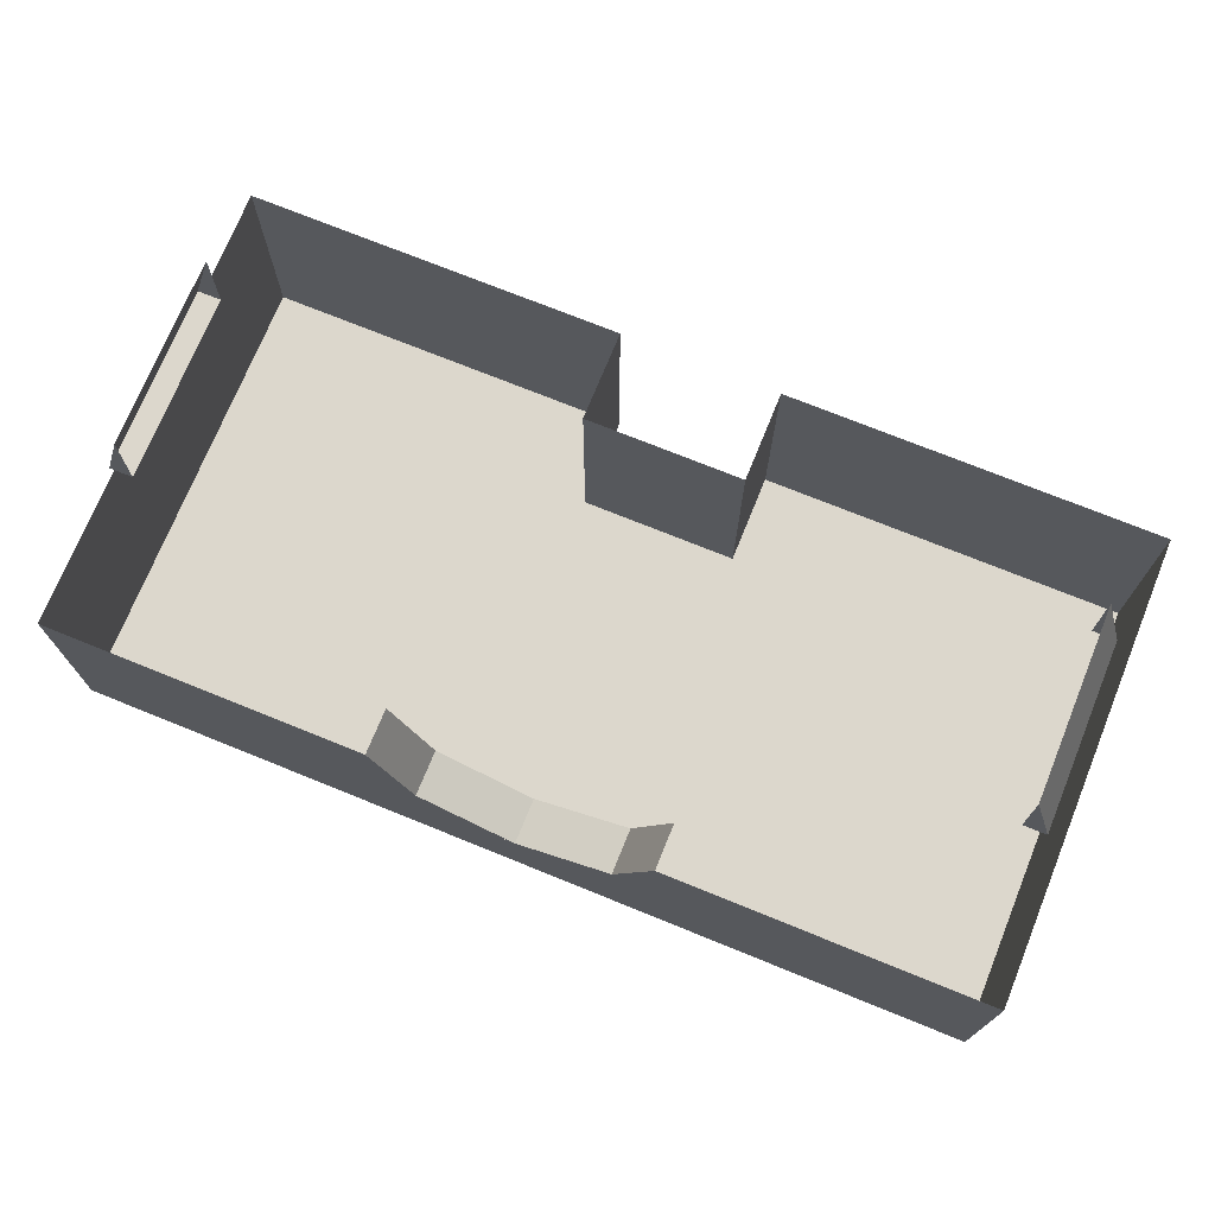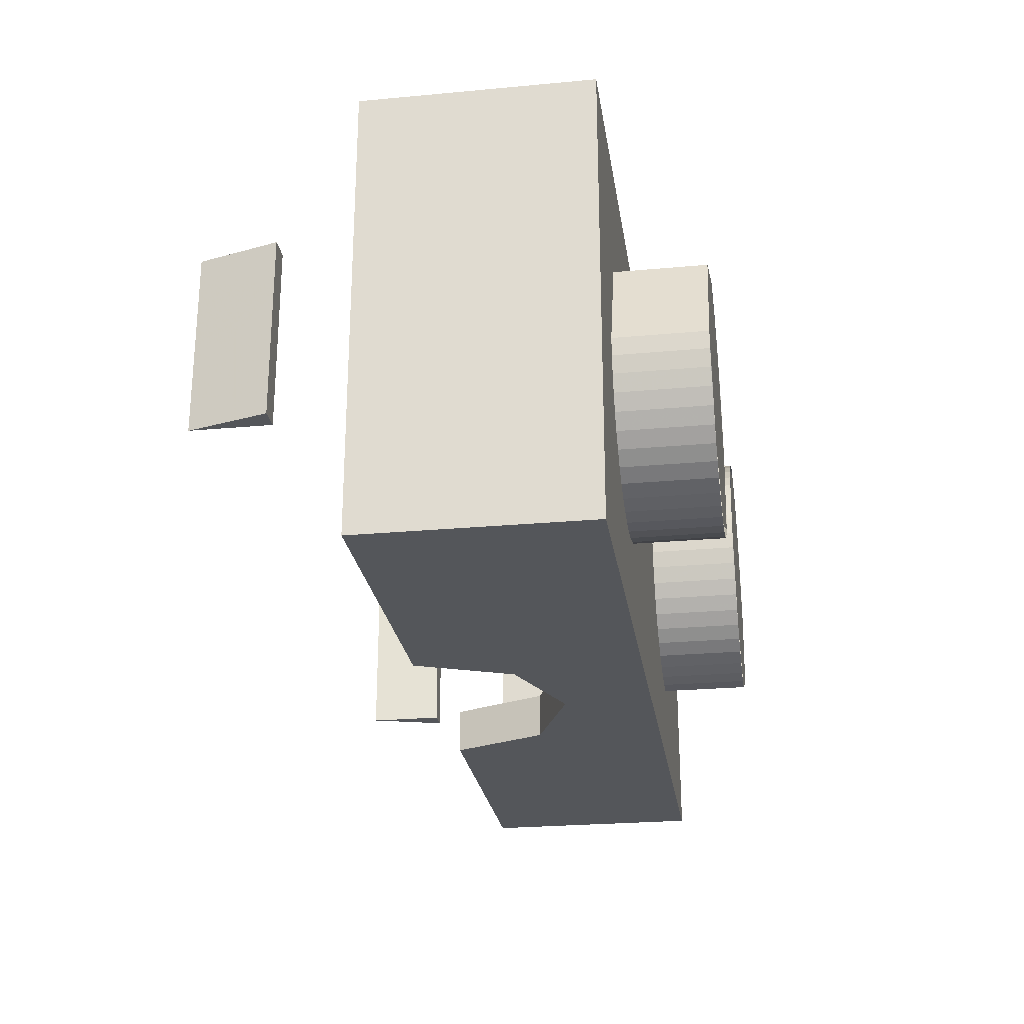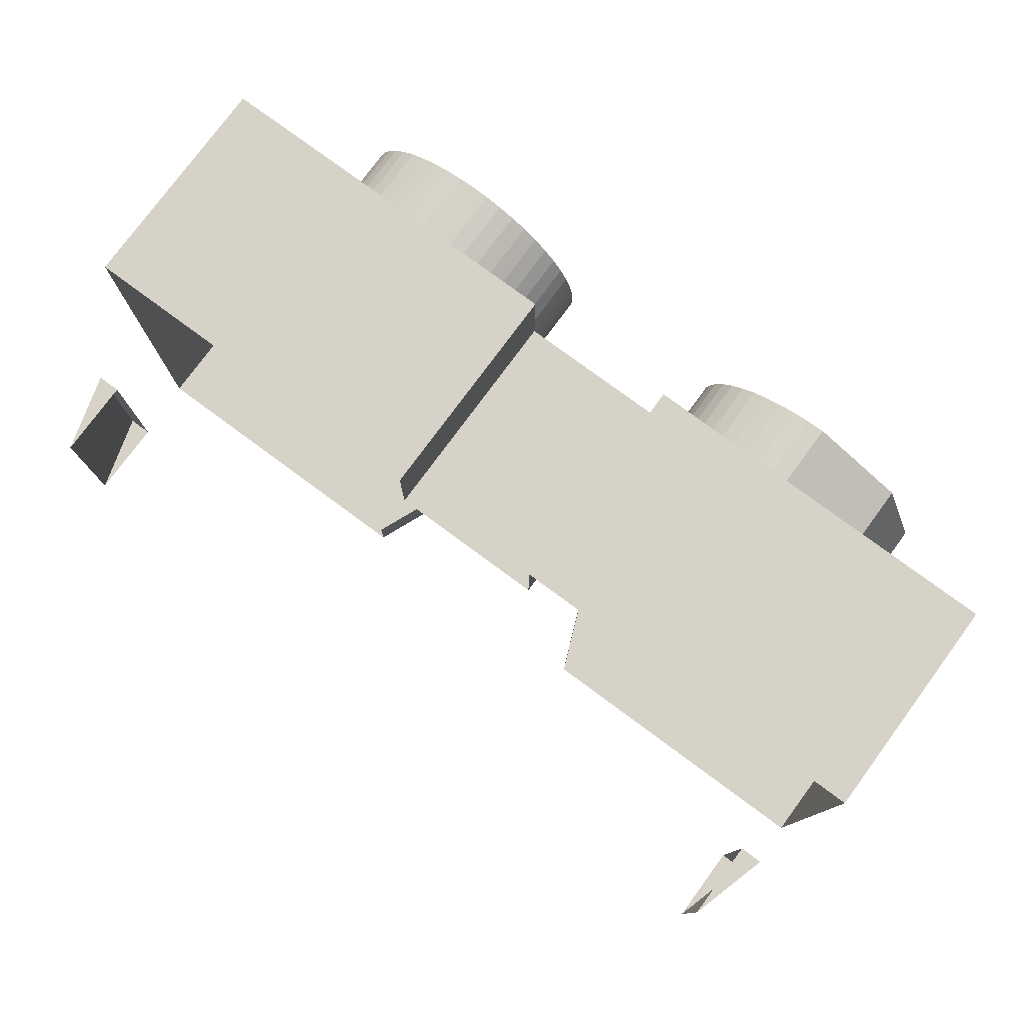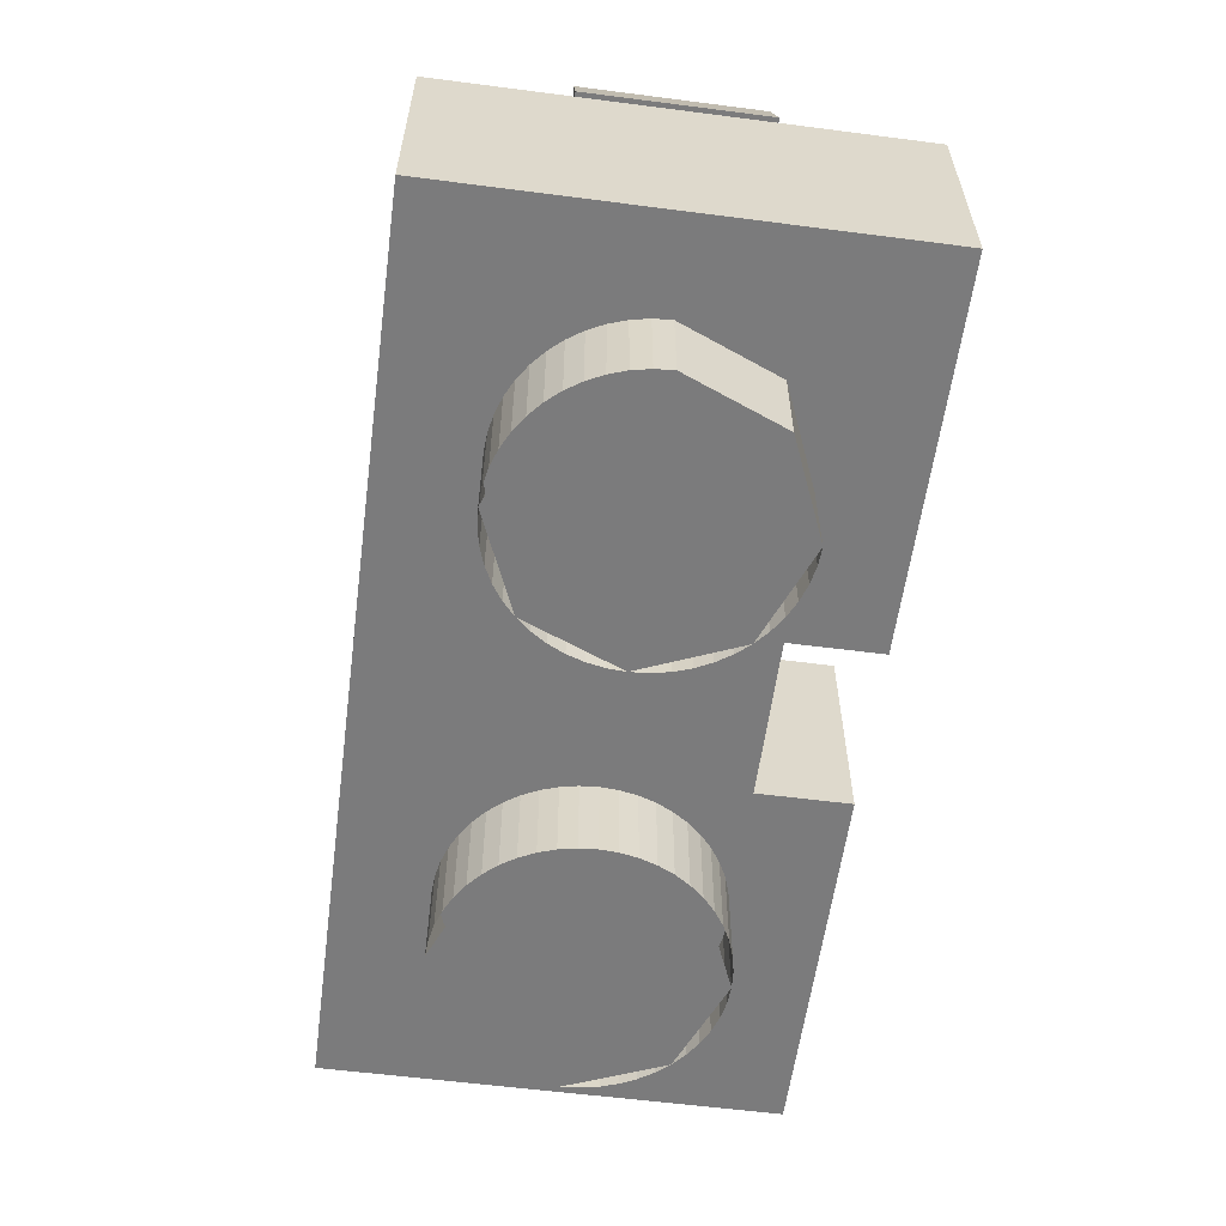
<metadata>
{"format":"obj","ext":"obj","renderer":"f3d","projection":"perspective","resolution":1024,"background":"white","views":[{"elev":72.9,"azim":-157.9,"up":"+Y"},{"elev":-25.1,"azim":-81.5,"up":"+Z"},{"elev":77.9,"azim":-143.6,"up":"+Z"},{"elev":-58.5,"azim":-97.6,"up":"+Y"}]}
</metadata>
<code>
v -0.9 0.675 0.2
v -0.95 0.675 0.2
v -0.95 0.675 -0.2
v -0.9 0.675 -0.2
v -0.95 0.675 0.2
v -0.9 0.85 0.2
v -0.9 0.85 -0.2
v -0.95 0.675 -0.2
v -0.95 0.675 0.2
v -0.9 0.675 0.2
v -0.9 0.85 0.2
v -0.9 0.85 -0.2
v -0.9 0.675 -0.2
v -0.95 0.675 -0.2
v 0.9 0.675 0.2
v 0.95 0.675 0.2
v 0.95 0.675 -0.2
v 0.9 0.675 -0.2
v 0.95 0.675 0.2
v 0.9 0.85 0.2
v 0.9 0.85 -0.2
v 0.95 0.675 -0.2
v 0.95 0.675 0.2
v 0.9 0.675 0.2
v 0.9 0.85 0.2
v 0.9 0.85 -0.2
v 0.9 0.675 -0.2
v 0.95 0.675 -0.2
v -0.2121 0.2879 -0.5
v -0.3 0.5 -0.5
v -0.3 0.5 -0.4
v -0.2121 0.2879 -0.4
v 0 0.2 -0.5
v -0.2121 0.2879 -0.5
v -0.2121 0.2879 -0.4
v 0 0.2 -0.4
v 0.2121 0.2879 -0.5
v 0 0.2 -0.5
v 0 0.2 -0.4
v 0.2121 0.2879 -0.4
v 0.3 0.5 -0.5
v 0.2121 0.2879 -0.5
v 0.2121 0.2879 -0.4
v 0.3 0.5 -0.4
v -0.3 0.2 -0.5
v -0.2121 0.2879 -0.5
v -0.3 0.5 -0.5
v -0.3 0.2 -0.5
v 0 0.2 -0.5
v -0.2121 0.2879 -0.5
v 0.3 0.2 -0.5
v 0.2121 0.2879 -0.5
v 0 0.2 -0.5
v 0.3 0.2 -0.5
v 0.3 0.5 -0.5
v 0.2121 0.2879 -0.5
v 0.3 0.2 -0.5
v 0.3 0.5 -0.5
v 1 0.5 -0.5
v 1 0 -0.5
v -1 0.5 -0.5
v -0.3 0.5 -0.5
v -0.3 0.2 -0.5
v -1 0 -0.5
v -1 0 -0.5
v -0.3 0.2 -0.5
v 0.3 0.2 -0.5
v 1 0 -0.5
v 1 0 0.5
v 1 0 -0.5
v 1 0.5 -0.5
v 1 0.5 0.5
v 1 0 0.5
v 1 0.5 0.5
v 0.175 0.5 0.5
v 0.175 0 0.5
v -1 0.5 0.5
v -1 0.5 -0.5
v -1 0 -0.5
v -1 0 0.5
v -1 0.5 0.5
v -1 0 0.5
v -0.175 0 0.5
v -0.175 0.5 0.5
v 0.175 0 0.3
v -0.175 0 0.3
v -0.175 0.5 0.3
v 0.175 0.5 0.3
v -0.175 0 0.3
v -0.175 0 0.5
v -0.175 0.5 0.5
v -0.175 0.5 0.3
v 0.175 0.5 0.3
v 0.175 0.5 0.5
v 0.175 0 0.5
v 0.175 0 0.3
v 1 0 0.5
v 0.175 0 0.5
v 0.175 0 0.3
v 1 0 -0.5
v 0.175 0 0.3
v -0.175 0 0.3
v -1 0 -0.5
v 1 0 -0.5
v -1 0 -0.5
v -0.175 0 0.3
v -0.175 0 0.5
v -1 0 0.5
v 0.5 -0.2 0
v 0.8 -0.2 0
v 0.7121 -0.2 0.2121
v 0.5 -0.2 0
v 0.7121 -0.2 0.2121
v 0.5 -0.2 0.3
v 0.5 -0.2 0
v 0.5 -0.2 0.3
v 0.2879 -0.2 0.2121
v 0.5 -0.2 0
v 0.2879 -0.2 0.2121
v 0.2 -0.2 0
v 0.5 -0.2 0
v 0.2 -0.2 0
v 0.2879 -0.2 -0.2121
v 0.5 -0.2 0
v 0.2879 -0.2 -0.2121
v 0.5 -0.2 -0.3
v 0.7974 -0.2 0.03915
v 0.8 -0.2 0
v 0.8 0 0
v 0.7974 0 0.03915
v 0.7898 -0.2 0.07764
v 0.7974 -0.2 0.03915
v 0.7974 0 0.03915
v 0.7898 0 0.07764
v 0.7772 -0.2 0.1148
v 0.7898 -0.2 0.07764
v 0.7898 0 0.07764
v 0.7772 0 0.1148
v 0.7598 -0.2 0.15
v 0.7772 -0.2 0.1148
v 0.7772 0 0.1148
v 0.7598 0 0.15
v 0.738 -0.2 0.1826
v 0.7598 -0.2 0.15
v 0.7598 0 0.15
v 0.738 0 0.1826
v 0.7121 -0.2 0.2121
v 0.738 -0.2 0.1826
v 0.738 0 0.1826
v 0.7121 0 0.2121
v 0.6826 -0.2 0.238
v 0.7121 -0.2 0.2121
v 0.7121 0 0.2121
v 0.6826 0 0.238
v 0.65 -0.2 0.2598
v 0.6826 -0.2 0.238
v 0.6826 0 0.238
v 0.65 0 0.2598
v 0.6148 -0.2 0.2772
v 0.65 -0.2 0.2598
v 0.65 0 0.2598
v 0.6148 0 0.2772
v 0.5776 -0.2 0.2898
v 0.6148 -0.2 0.2772
v 0.6148 0 0.2772
v 0.5776 0 0.2898
v 0.5392 -0.2 0.2974
v 0.5776 -0.2 0.2898
v 0.5776 0 0.2898
v 0.5392 0 0.2974
v 0.5 -0.2 0.3
v 0.5392 -0.2 0.2974
v 0.5392 0 0.2974
v 0.5 0 0.3
v 0.4608 -0.2 0.2974
v 0.5 -0.2 0.3
v 0.5 0 0.3
v 0.4608 0 0.2974
v 0.4224 -0.2 0.2898
v 0.4608 -0.2 0.2974
v 0.4608 0 0.2974
v 0.4224 0 0.2898
v 0.3852 -0.2 0.2772
v 0.4224 -0.2 0.2898
v 0.4224 0 0.2898
v 0.3852 0 0.2772
v 0.35 -0.2 0.2598
v 0.3852 -0.2 0.2772
v 0.3852 0 0.2772
v 0.35 0 0.2598
v 0.3174 -0.2 0.238
v 0.35 -0.2 0.2598
v 0.35 0 0.2598
v 0.3174 0 0.238
v 0.2879 -0.2 0.2121
v 0.3174 -0.2 0.238
v 0.3174 0 0.238
v 0.2879 0 0.2121
v 0.262 -0.2 0.1826
v 0.2879 -0.2 0.2121
v 0.2879 0 0.2121
v 0.262 0 0.1826
v 0.2402 -0.2 0.15
v 0.262 -0.2 0.1826
v 0.262 0 0.1826
v 0.2402 0 0.15
v 0.2228 -0.2 0.1148
v 0.2402 -0.2 0.15
v 0.2402 0 0.15
v 0.2228 0 0.1148
v 0.2102 -0.2 0.07764
v 0.2228 -0.2 0.1148
v 0.2228 0 0.1148
v 0.2102 0 0.07764
v 0.2026 -0.2 0.03915
v 0.2102 -0.2 0.07764
v 0.2102 0 0.07764
v 0.2026 0 0.03915
v 0.2 -0.2 0
v 0.2026 -0.2 0.03915
v 0.2026 0 0.03915
v 0.2 0 0
v 0.2026 -0.2 -0.03915
v 0.2 -0.2 0
v 0.2 0 0
v 0.2026 0 -0.03915
v 0.2102 -0.2 -0.07764
v 0.2026 -0.2 -0.03915
v 0.2026 0 -0.03915
v 0.2102 0 -0.07764
v 0.2228 -0.2 -0.1148
v 0.2102 -0.2 -0.07764
v 0.2102 0 -0.07764
v 0.2228 0 -0.1148
v 0.2402 -0.2 -0.15
v 0.2228 -0.2 -0.1148
v 0.2228 0 -0.1148
v 0.2402 0 -0.15
v 0.262 -0.2 -0.1826
v 0.2402 -0.2 -0.15
v 0.2402 0 -0.15
v 0.262 0 -0.1826
v 0.2879 -0.2 -0.2121
v 0.262 -0.2 -0.1826
v 0.262 0 -0.1826
v 0.2879 0 -0.2121
v 0.3174 -0.2 -0.238
v 0.2879 -0.2 -0.2121
v 0.2879 0 -0.2121
v 0.3174 0 -0.238
v 0.35 -0.2 -0.2598
v 0.3174 -0.2 -0.238
v 0.3174 0 -0.238
v 0.35 0 -0.2598
v 0.3852 -0.2 -0.2772
v 0.35 -0.2 -0.2598
v 0.35 0 -0.2598
v 0.3852 0 -0.2772
v 0.4224 -0.2 -0.2898
v 0.3852 -0.2 -0.2772
v 0.3852 0 -0.2772
v 0.4224 0 -0.2898
v 0.4608 -0.2 -0.2974
v 0.4224 -0.2 -0.2898
v 0.4224 0 -0.2898
v 0.4608 0 -0.2974
v 0.5 -0.2 -0.3
v 0.4608 -0.2 -0.2974
v 0.4608 0 -0.2974
v 0.5 0 -0.3
v 0.5 -0.2 0
v 0.5 -0.2 -0.3
v 0.7121 -0.2 -0.2121
v 0.5 -0.2 0
v 0.7121 -0.2 -0.2121
v 0.8 -0.2 0
v 0.7121 -0.2 -0.2121
v 0.5 -0.2 -0.3
v 0.5 -0.15 -0.3
v 0.7121 -0.15 -0.2121
v 0.8 -0.2 0
v 0.7121 -0.2 -0.2121
v 0.7121 -0.15 -0.2121
v 0.8 -0.15 0
v 0.7121 0 -0.2121
v 0.5 0 -0.3
v 0.5 -0.15 -0.3
v 0.7121 -0.15 -0.2121
v 0.8 0 0
v 0.7121 0 -0.2121
v 0.7121 -0.15 -0.2121
v 0.8 -0.15 0
v -0.5 -0.2 0
v -0.8 -0.2 0
v -0.7121 -0.2 -0.2121
v -0.5 -0.2 0
v -0.7121 -0.2 -0.2121
v -0.5 -0.2 -0.3
v -0.5 -0.2 0
v -0.5 -0.2 -0.3
v -0.2879 -0.2 -0.2121
v -0.5 -0.2 0
v -0.2879 -0.2 -0.2121
v -0.2 -0.2 0
v -0.5 -0.2 0
v -0.2 -0.2 0
v -0.2879 -0.2 0.2121
v -0.5 -0.2 0
v -0.2879 -0.2 0.2121
v -0.5 -0.2 0.3
v -0.7974 -0.2 -0.03915
v -0.8 -0.2 0
v -0.8 0 0
v -0.7974 0 -0.03915
v -0.7898 -0.2 -0.07764
v -0.7974 -0.2 -0.03915
v -0.7974 0 -0.03915
v -0.7898 0 -0.07764
v -0.7772 -0.2 -0.1148
v -0.7898 -0.2 -0.07764
v -0.7898 0 -0.07764
v -0.7772 0 -0.1148
v -0.7598 -0.2 -0.15
v -0.7772 -0.2 -0.1148
v -0.7772 0 -0.1148
v -0.7598 0 -0.15
v -0.738 -0.2 -0.1826
v -0.7598 -0.2 -0.15
v -0.7598 0 -0.15
v -0.738 0 -0.1826
v -0.7121 -0.2 -0.2121
v -0.738 -0.2 -0.1826
v -0.738 0 -0.1826
v -0.7121 0 -0.2121
v -0.6826 -0.2 -0.238
v -0.7121 -0.2 -0.2121
v -0.7121 0 -0.2121
v -0.6826 0 -0.238
v -0.65 -0.2 -0.2598
v -0.6826 -0.2 -0.238
v -0.6826 0 -0.238
v -0.65 0 -0.2598
v -0.6148 -0.2 -0.2772
v -0.65 -0.2 -0.2598
v -0.65 0 -0.2598
v -0.6148 0 -0.2772
v -0.5776 -0.2 -0.2898
v -0.6148 -0.2 -0.2772
v -0.6148 0 -0.2772
v -0.5776 0 -0.2898
v -0.5392 -0.2 -0.2974
v -0.5776 -0.2 -0.2898
v -0.5776 0 -0.2898
v -0.5392 0 -0.2974
v -0.5 -0.2 -0.3
v -0.5392 -0.2 -0.2974
v -0.5392 0 -0.2974
v -0.5 0 -0.3
v -0.4608 -0.2 -0.2974
v -0.5 -0.2 -0.3
v -0.5 0 -0.3
v -0.4608 0 -0.2974
v -0.4224 -0.2 -0.2898
v -0.4608 -0.2 -0.2974
v -0.4608 0 -0.2974
v -0.4224 0 -0.2898
v -0.3852 -0.2 -0.2772
v -0.4224 -0.2 -0.2898
v -0.4224 0 -0.2898
v -0.3852 0 -0.2772
v -0.35 -0.2 -0.2598
v -0.3852 -0.2 -0.2772
v -0.3852 0 -0.2772
v -0.35 0 -0.2598
v -0.3174 -0.2 -0.238
v -0.35 -0.2 -0.2598
v -0.35 0 -0.2598
v -0.3174 0 -0.238
v -0.2879 -0.2 -0.2121
v -0.3174 -0.2 -0.238
v -0.3174 0 -0.238
v -0.2879 0 -0.2121
v -0.262 -0.2 -0.1826
v -0.2879 -0.2 -0.2121
v -0.2879 0 -0.2121
v -0.262 0 -0.1826
v -0.2402 -0.2 -0.15
v -0.262 -0.2 -0.1826
v -0.262 0 -0.1826
v -0.2402 0 -0.15
v -0.2228 -0.2 -0.1148
v -0.2402 -0.2 -0.15
v -0.2402 0 -0.15
v -0.2228 0 -0.1148
v -0.2102 -0.2 -0.07764
v -0.2228 -0.2 -0.1148
v -0.2228 0 -0.1148
v -0.2102 0 -0.07764
v -0.2026 -0.2 -0.03915
v -0.2102 -0.2 -0.07764
v -0.2102 0 -0.07764
v -0.2026 0 -0.03915
v -0.2 -0.2 0
v -0.2026 -0.2 -0.03915
v -0.2026 0 -0.03915
v -0.2 0 0
v -0.2026 -0.2 0.03915
v -0.2 -0.2 0
v -0.2 0 0
v -0.2026 0 0.03915
v -0.2102 -0.2 0.07764
v -0.2026 -0.2 0.03915
v -0.2026 0 0.03915
v -0.2102 0 0.07764
v -0.2228 -0.2 0.1148
v -0.2102 -0.2 0.07764
v -0.2102 0 0.07764
v -0.2228 0 0.1148
v -0.2402 -0.2 0.15
v -0.2228 -0.2 0.1148
v -0.2228 0 0.1148
v -0.2402 0 0.15
v -0.262 -0.2 0.1826
v -0.2402 -0.2 0.15
v -0.2402 0 0.15
v -0.262 0 0.1826
v -0.2879 -0.2 0.2121
v -0.262 -0.2 0.1826
v -0.262 0 0.1826
v -0.2879 0 0.2121
v -0.3174 -0.2 0.238
v -0.2879 -0.2 0.2121
v -0.2879 0 0.2121
v -0.3174 0 0.238
v -0.35 -0.2 0.2598
v -0.3174 -0.2 0.238
v -0.3174 0 0.238
v -0.35 0 0.2598
v -0.3852 -0.2 0.2772
v -0.35 -0.2 0.2598
v -0.35 0 0.2598
v -0.3852 0 0.2772
v -0.4224 -0.2 0.2898
v -0.3852 -0.2 0.2772
v -0.3852 0 0.2772
v -0.4224 0 0.2898
v -0.4608 -0.2 0.2974
v -0.4224 -0.2 0.2898
v -0.4224 0 0.2898
v -0.4608 0 0.2974
v -0.5 -0.2 0.3
v -0.4608 -0.2 0.2974
v -0.4608 0 0.2974
v -0.5 0 0.3
v -0.5 -0.2 0
v -0.5 -0.2 0.3
v -0.7121 -0.2 0.2121
v -0.5 -0.2 0
v -0.7121 -0.2 0.2121
v -0.8 -0.2 0
v -0.7121 -0.2 0.2121
v -0.5 -0.2 0.3
v -0.5 -0.15 0.3
v -0.7121 -0.15 0.2121
v -0.8 -0.2 0
v -0.7121 -0.2 0.2121
v -0.7121 -0.15 0.2121
v -0.8 -0.15 0
v -0.7121 0 0.2121
v -0.5 0 0.3
v -0.5 -0.15 0.3
v -0.7121 -0.15 0.2121
v -0.8 0 0
v -0.7121 0 0.2121
v -0.7121 -0.15 0.2121
v -0.8 -0.15 0
g mesh4412646
f 1 2 3
f 3 4 1
f 5 6 7
f 7 8 5
f 9 10 11
f 12 13 14
g mesh4412648
f 15 17 16
f 17 15 18
f 19 21 20
f 21 19 22
f 23 25 24
f 26 28 27
g mesh4412652
f 29 30 31
f 31 32 29
f 33 34 35
f 35 36 33
f 37 38 39
f 39 40 37
f 41 42 43
f 43 44 41
g mesh4412656
f 45 47 46
f 48 50 49
f 51 53 52
f 54 56 55
f 57 58 59
f 59 60 57
f 61 62 63
f 63 64 61
f 65 66 67
f 67 68 65
g mesh4412658
f 69 70 71
f 71 72 69
f 73 74 75
f 75 76 73
g mesh4412660
f 77 78 79
f 79 80 77
f 81 82 83
f 83 84 81
g mesh4412662
f 85 87 86
f 87 85 88
f 89 91 90
f 91 89 92
f 93 95 94
f 95 93 96
f 97 98 99
f 99 100 97
f 101 102 103
f 103 104 101
f 105 106 107
f 107 108 105
g mesh4412669
f 109 110 111
f 112 113 114
f 115 116 117
f 118 119 120
f 121 122 123
f 124 125 126
g mesh4412671
f 127 128 129
f 129 130 127
f 131 132 133
f 133 134 131
f 135 136 137
f 137 138 135
f 139 140 141
f 141 142 139
f 143 144 145
f 145 146 143
f 147 148 149
f 149 150 147
f 151 152 153
f 153 154 151
f 155 156 157
f 157 158 155
f 159 160 161
f 161 162 159
f 163 164 165
f 165 166 163
f 167 168 169
f 169 170 167
f 171 172 173
f 173 174 171
f 175 176 177
f 177 178 175
f 179 180 181
f 181 182 179
f 183 184 185
f 185 186 183
f 187 188 189
f 189 190 187
f 191 192 193
f 193 194 191
f 195 196 197
f 197 198 195
f 199 200 201
f 201 202 199
f 203 204 205
f 205 206 203
f 207 208 209
f 209 210 207
f 211 212 213
f 213 214 211
f 215 216 217
f 217 218 215
f 219 220 221
f 221 222 219
f 223 224 225
f 225 226 223
f 227 228 229
f 229 230 227
f 231 232 233
f 233 234 231
f 235 236 237
f 237 238 235
f 239 240 241
f 241 242 239
f 243 244 245
f 245 246 243
f 247 248 249
f 249 250 247
f 251 252 253
f 253 254 251
f 255 256 257
f 257 258 255
f 259 260 261
f 261 262 259
f 263 264 265
f 265 266 263
f 267 268 269
f 269 270 267
g mesh4412677
f 271 272 273
f 274 275 276
g mesh4412679
f 277 278 279
f 279 280 277
f 281 282 283
f 283 284 281
g mesh4412683
f 285 287 286
f 287 285 288
f 289 291 290
f 291 289 292
g mesh4412691
f 293 294 295
f 296 297 298
f 299 300 301
f 302 303 304
f 305 306 307
f 308 309 310
g mesh4412693
f 311 312 313
f 313 314 311
f 315 316 317
f 317 318 315
f 319 320 321
f 321 322 319
f 323 324 325
f 325 326 323
f 327 328 329
f 329 330 327
f 331 332 333
f 333 334 331
f 335 336 337
f 337 338 335
f 339 340 341
f 341 342 339
f 343 344 345
f 345 346 343
f 347 348 349
f 349 350 347
f 351 352 353
f 353 354 351
f 355 356 357
f 357 358 355
f 359 360 361
f 361 362 359
f 363 364 365
f 365 366 363
f 367 368 369
f 369 370 367
f 371 372 373
f 373 374 371
f 375 376 377
f 377 378 375
f 379 380 381
f 381 382 379
f 383 384 385
f 385 386 383
f 387 388 389
f 389 390 387
f 391 392 393
f 393 394 391
f 395 396 397
f 397 398 395
f 399 400 401
f 401 402 399
f 403 404 405
f 405 406 403
f 407 408 409
f 409 410 407
f 411 412 413
f 413 414 411
f 415 416 417
f 417 418 415
f 419 420 421
f 421 422 419
f 423 424 425
f 425 426 423
f 427 428 429
f 429 430 427
f 431 432 433
f 433 434 431
f 435 436 437
f 437 438 435
f 439 440 441
f 441 442 439
f 443 444 445
f 445 446 443
f 447 448 449
f 449 450 447
f 451 452 453
f 453 454 451
g mesh4412699
f 455 456 457
f 458 459 460
g mesh4412701
f 461 462 463
f 463 464 461
f 465 466 467
f 467 468 465
g mesh4412705
f 469 471 470
f 471 469 472
f 473 475 474
f 475 473 476

</code>
